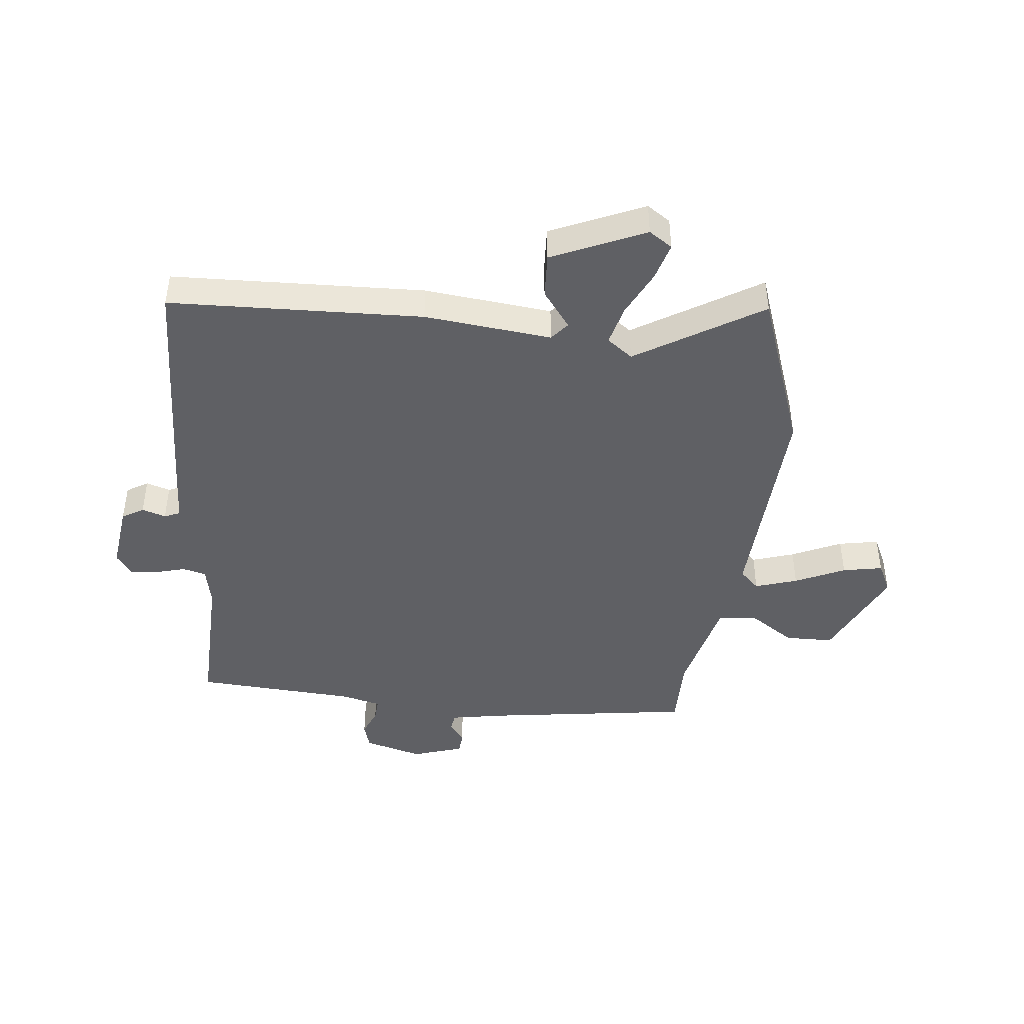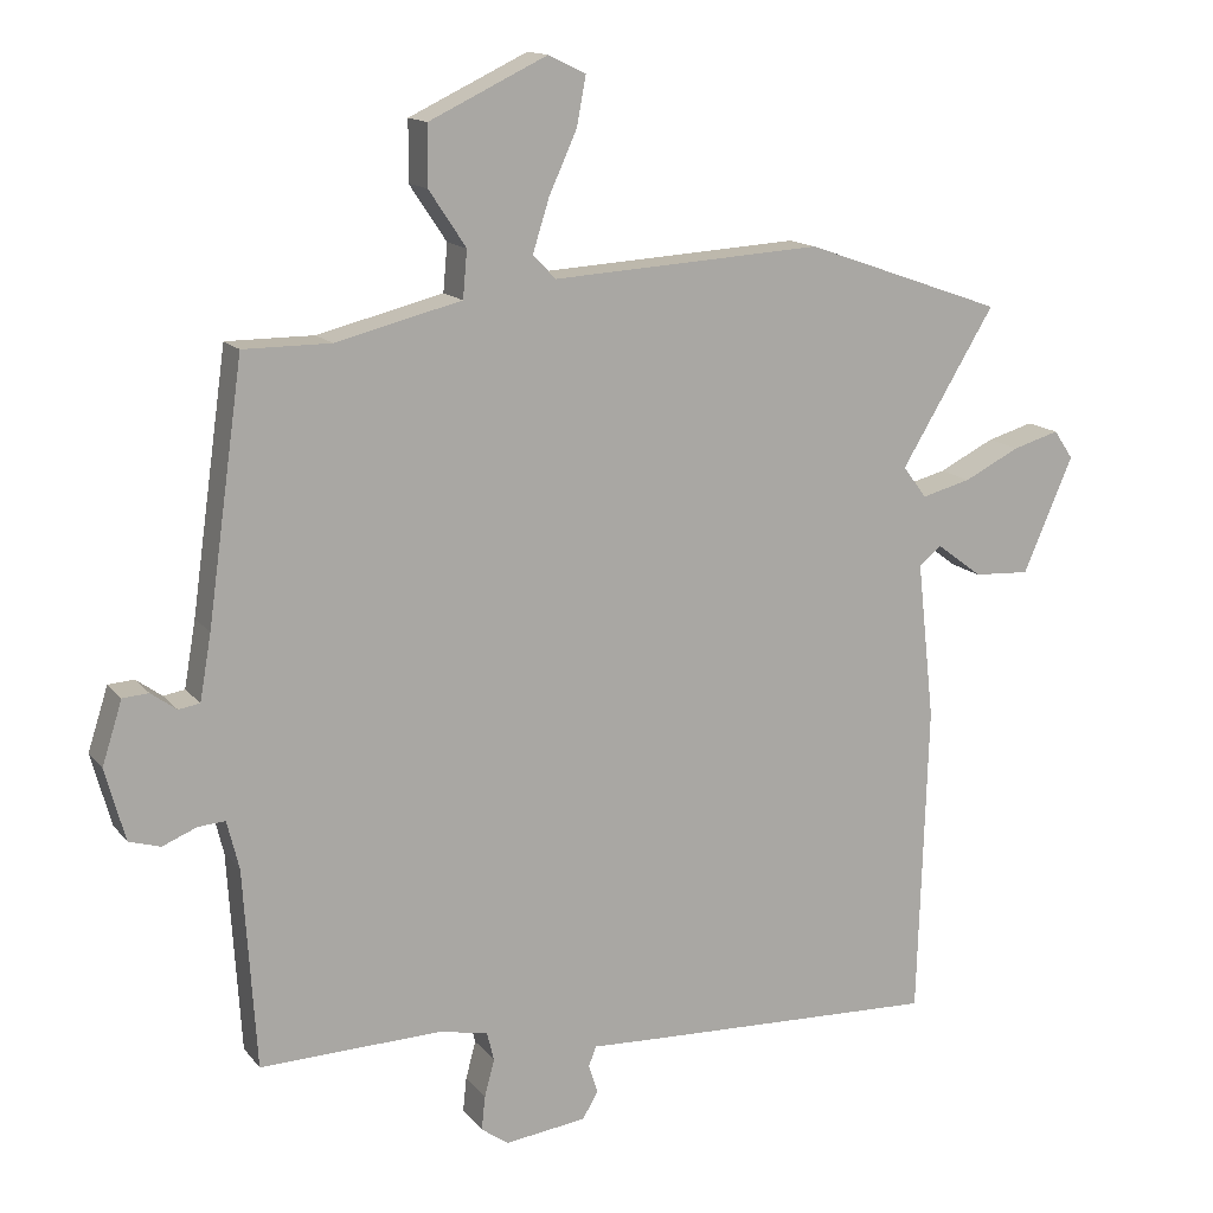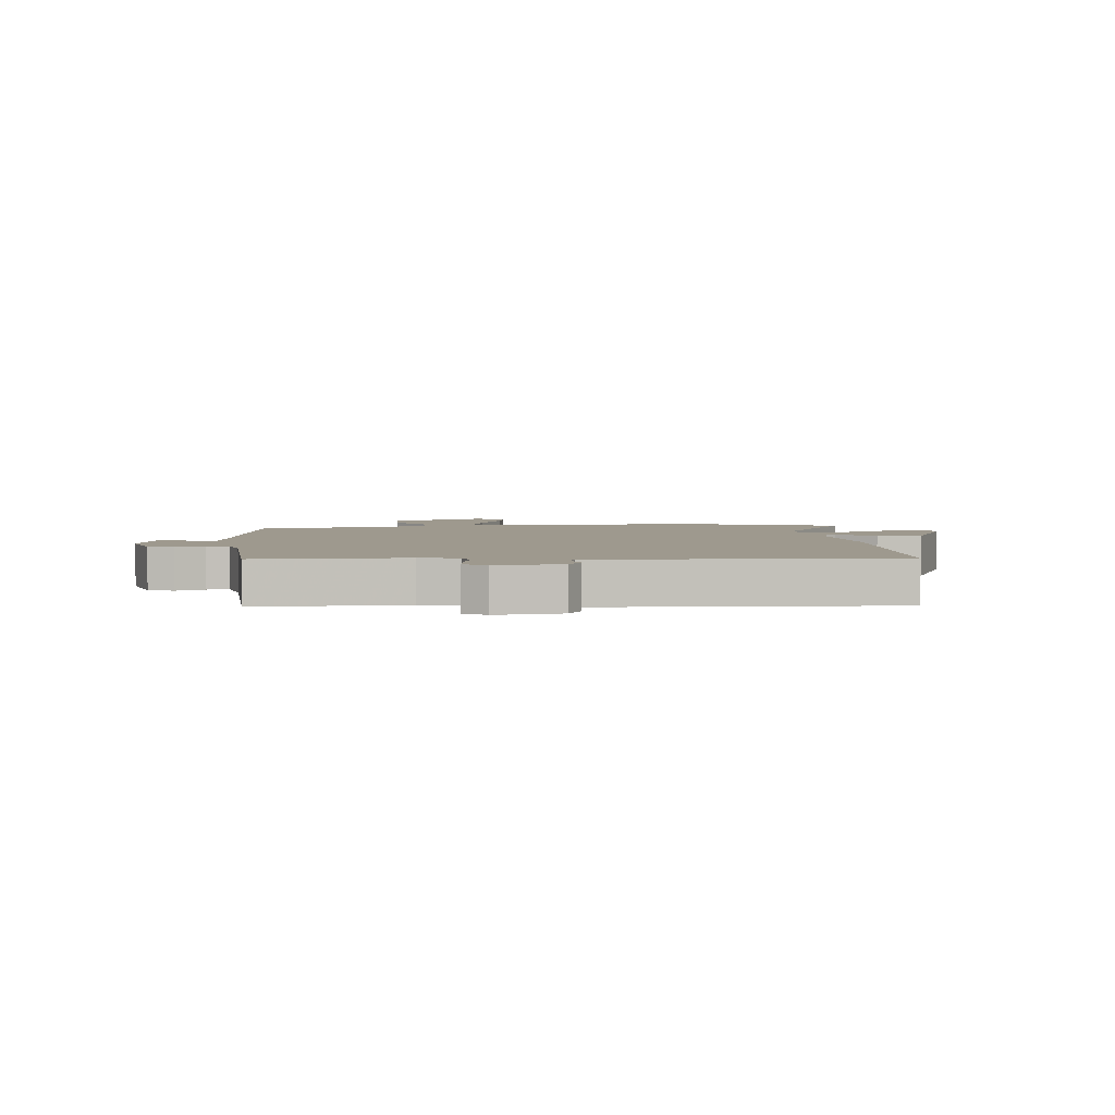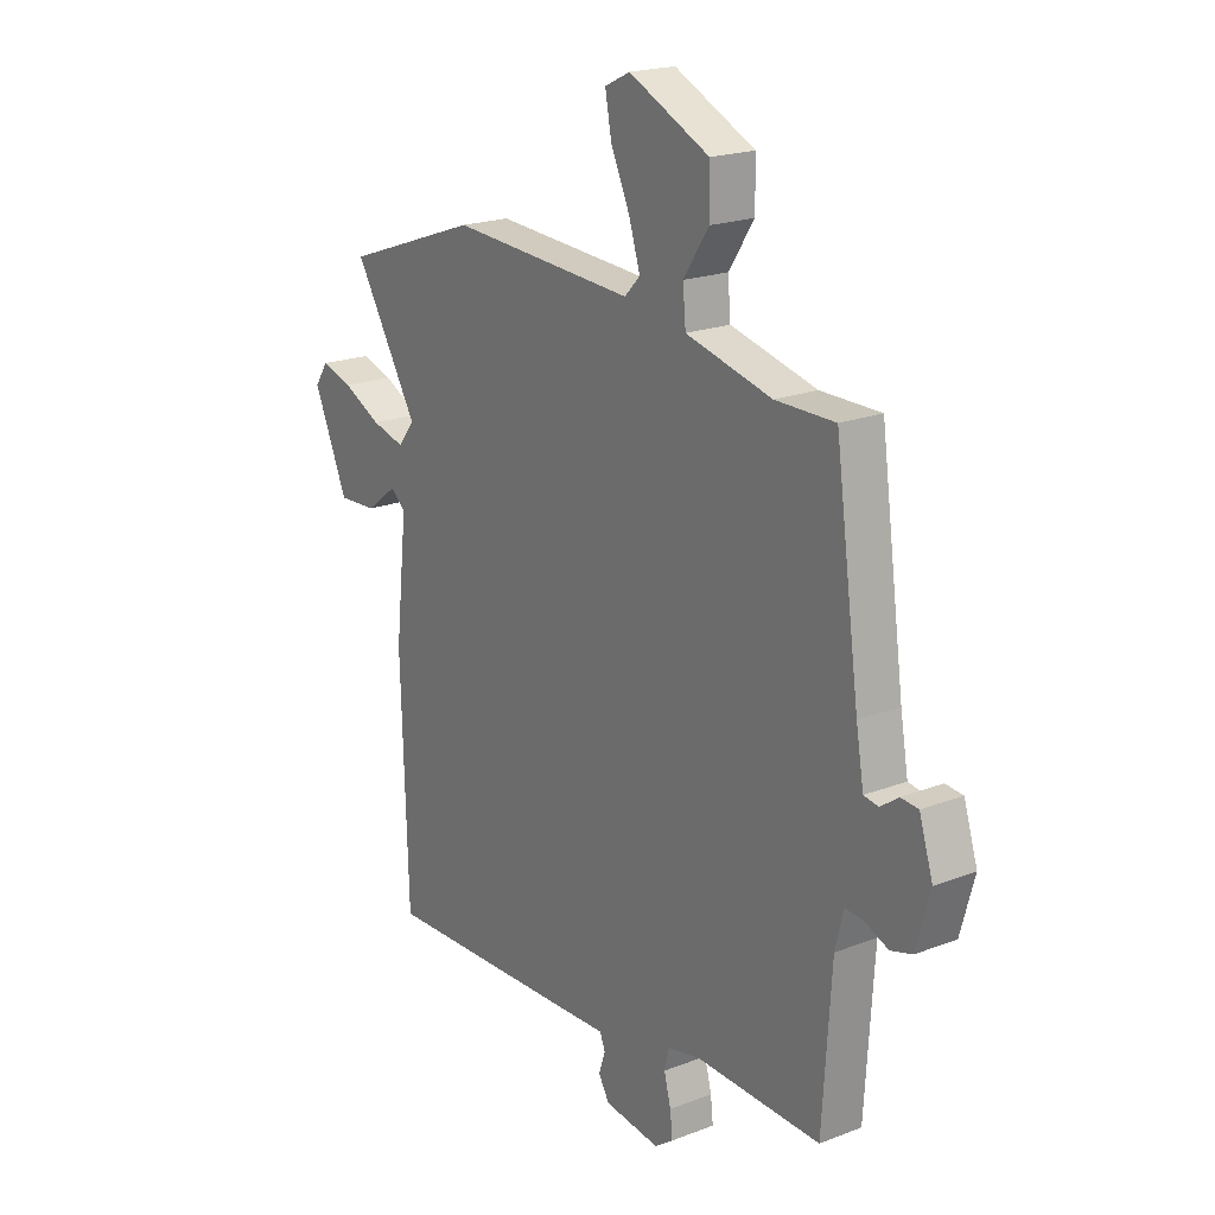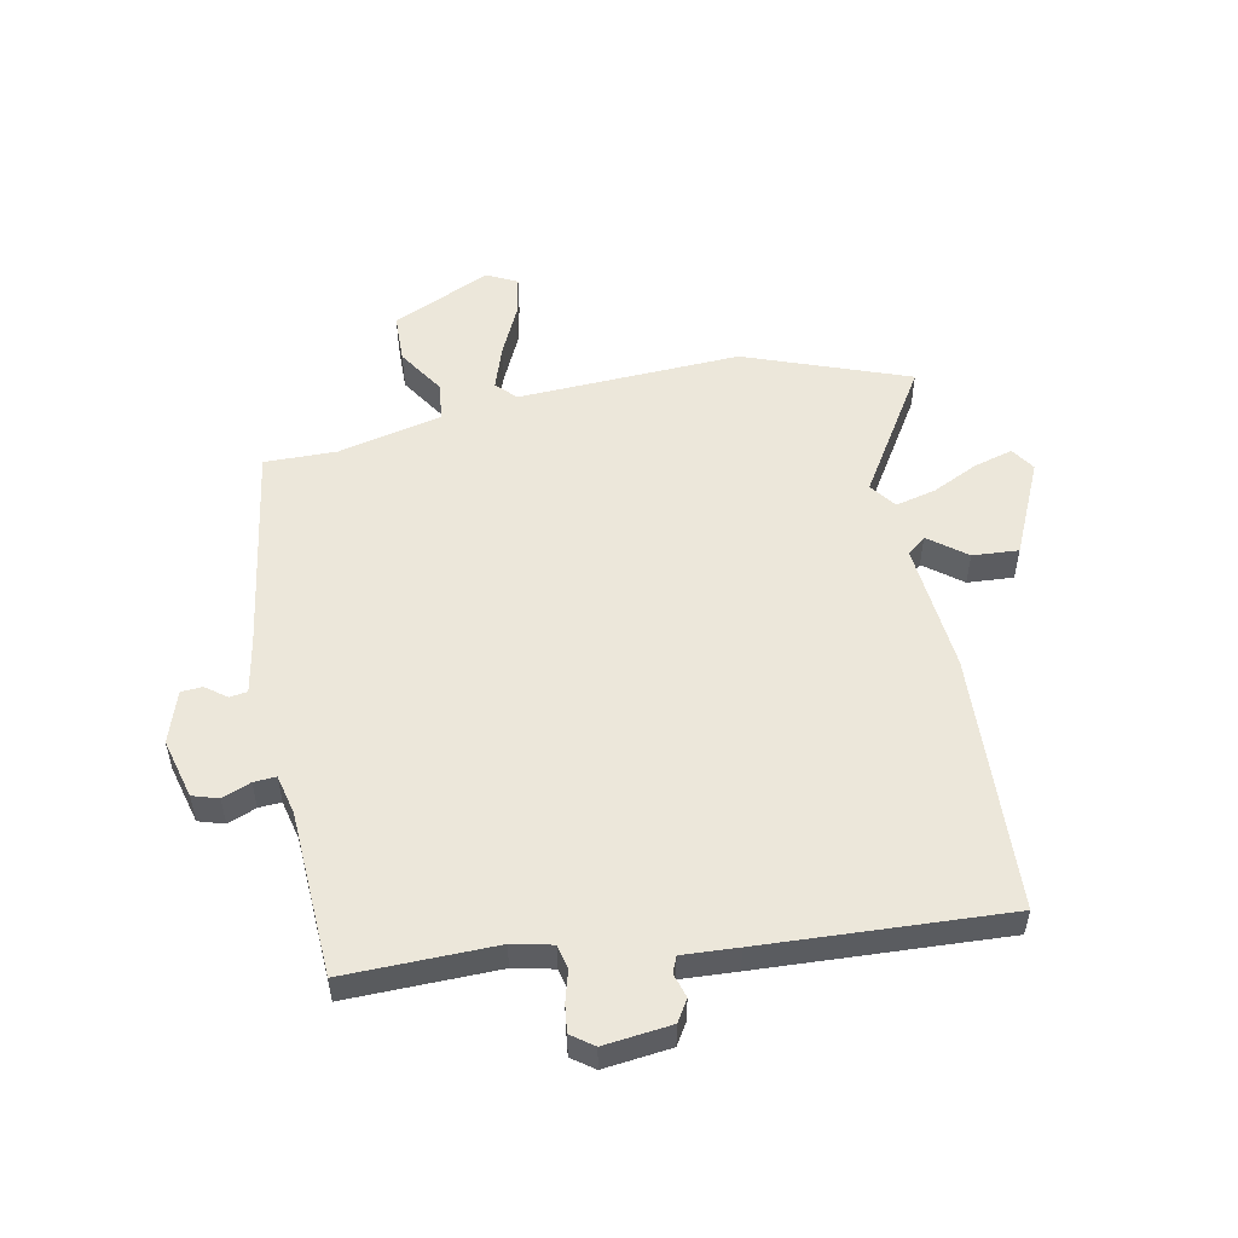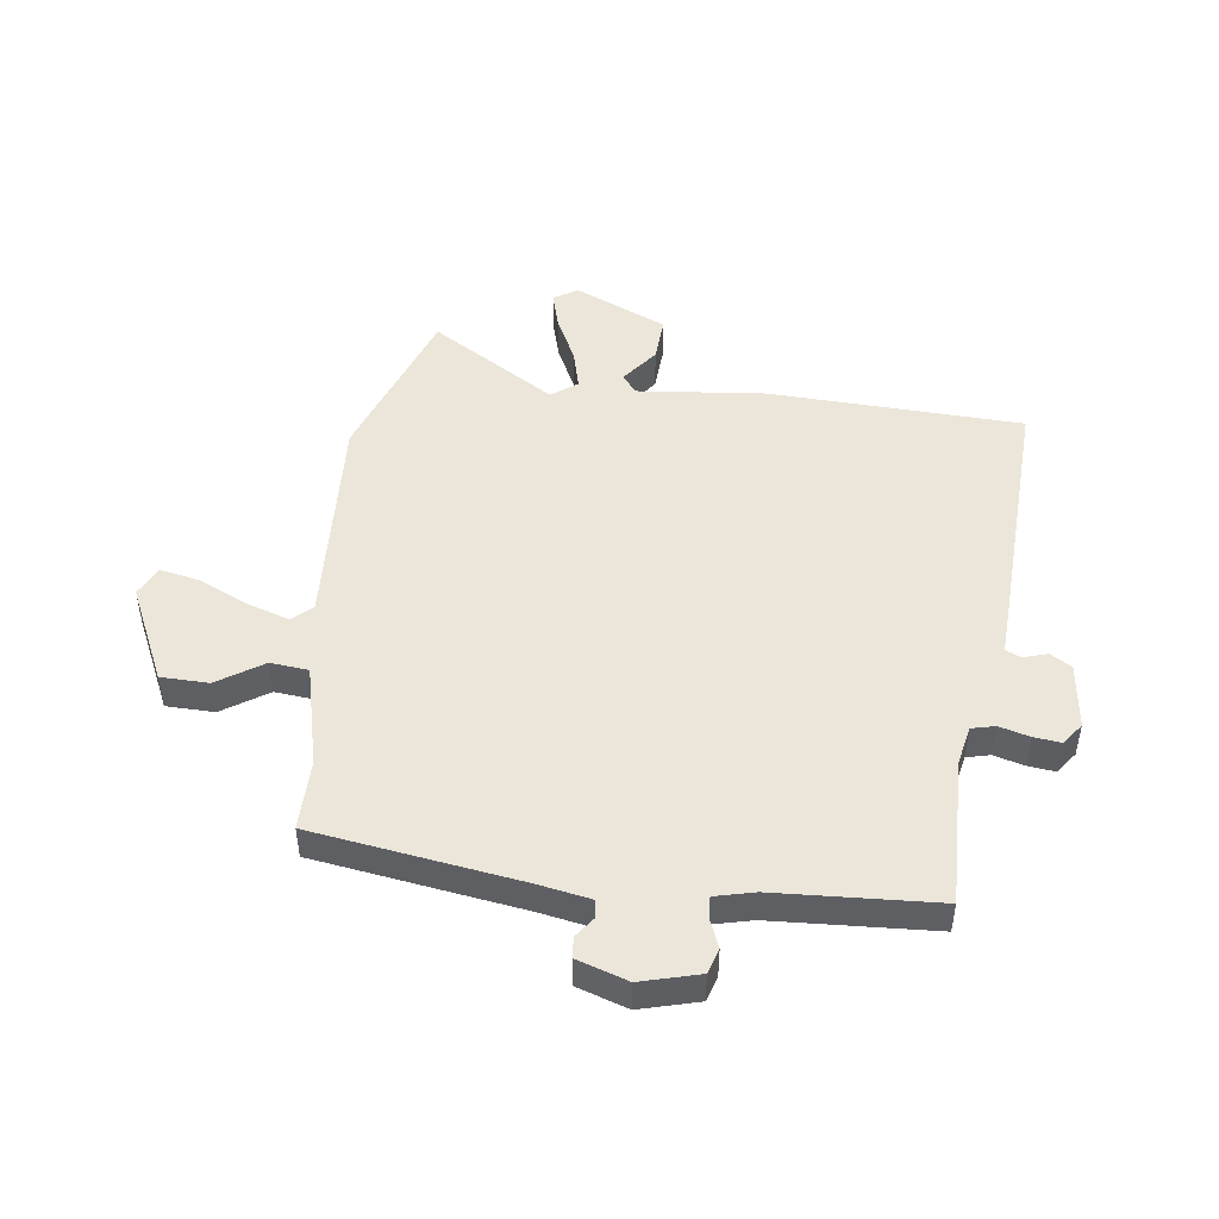
<metadata>
{"format":"obj","ext":"obj","renderer":"f3d","projection":"perspective","resolution":1024,"background":"white","views":[{"elev":-44.5,"azim":-95.9,"up":"+Y"},{"elev":14.1,"azim":155.9,"up":"+Z"},{"elev":3.5,"azim":174.7,"up":"+Y"},{"elev":20.1,"azim":54.7,"up":"+Z"},{"elev":53.3,"azim":169.6,"up":"+Y"},{"elev":48.3,"azim":97.8,"up":"+Y"}]}
</metadata>
<code>
v 0.494 0.07 -0.479
v 0.239 0.07 -0.471
v 0.171 0.07 -0.485
v 0.161 0.07 -0.525
v 0.175 0.07 -0.578
v 0.18 0.07 -0.625
v 0.142 0.07 -0.652
v 0.028 0.07 -0.637
v 0.006 0.07 -0.6
v 0.019 0.07 -0.559
v 0.008 0.07 -0.532
v -0.086 0.07 -0.536
v -0.501 0.07 -0.551
v -0.515 0.07 -0.113
v -0.491 0.07 0.107
v -0.522 0.07 0.133
v -0.586 0.07 0.085
v -0.664 0.07 0.081
v -0.734 0.07 0.242
v -0.707 0.07 0.282
v -0.642 0.07 0.263
v -0.564 0.07 0.224
v -0.495 0.07 0.206
v -0.462 0.07 0.25
v -0.593 0.07 0.467
v -0.314 0.07 0.565
v 0.064 0.07 0.542
v 0.096 0.07 0.575
v 0.073 0.07 0.648
v 0.034 0.07 0.734
v 0.021 0.07 0.803
v 0.073 0.07 0.828
v 0.238 0.07 0.749
v 0.239 0.07 0.666
v 0.187 0.07 0.588
v 0.193 0.07 0.522
v 0.369 0.07 0.478
v 0.491 0.07 0.478
v 0.541 0.07 0.121
v 0.557 0.07 0.029
v 0.587 0.07 0.024
v 0.623 0.07 0.05
v 0.659 0.07 0.047
v 0.687 0.07 -0.041
v 0.659 0.07 -0.142
v 0.615 0.07 -0.155
v 0.567 0.07 -0.135
v 0.529 0.07 -0.132
v 0.512 0.07 -0.2
v 0.494 0 -0.479
v 0.239 0 -0.471
v 0.171 0 -0.485
v 0.161 0 -0.525
v 0.175 0 -0.578
v 0.18 0 -0.625
v 0.142 0 -0.652
v 0.028 0 -0.637
v 0.006 0 -0.6
v 0.019 0 -0.559
v 0.008 0 -0.532
v -0.086 0 -0.536
v -0.501 0 -0.551
v -0.515 0 -0.113
v -0.491 0 0.107
v -0.522 0 0.133
v -0.586 0 0.085
v -0.664 0 0.081
v -0.734 0 0.242
v -0.707 0 0.282
v -0.642 0 0.263
v -0.564 0 0.224
v -0.495 0 0.206
v -0.462 0 0.25
v -0.593 0 0.467
v -0.314 0 0.565
v 0.064 0 0.542
v 0.096 0 0.575
v 0.073 0 0.648
v 0.034 0 0.734
v 0.021 0 0.803
v 0.073 0 0.828
v 0.238 0 0.749
v 0.239 0 0.666
v 0.187 0 0.588
v 0.193 0 0.522
v 0.369 0 0.478
v 0.491 0 0.478
v 0.541 0 0.121
v 0.557 0 0.029
v 0.587 0 0.024
v 0.623 0 0.05
v 0.659 0 0.047
v 0.687 0 -0.041
v 0.659 0 -0.142
v 0.615 0 -0.155
v 0.567 0 -0.135
v 0.529 0 -0.132
v 0.512 0 -0.2
f 44 45 46 47
f 44 47 48
f 41 42 43 44
f 40 41 44 48
f 39 40 48 49
f 37 38 39 49
f 32 33 34 35
f 32 35 36
f 29 30 31 32
f 28 29 32 36
f 27 28 36
f 24 25 26 27
f 23 24 27 36
f 19 20 21 22
f 19 22 23
f 16 17 18 19
f 16 19 23
f 15 16 23 36
f 11 12 13 14
f 11 14 15 36
f 7 8 9 10
f 4 5 6 7
f 4 7 10 11
f 37 49 1 2
f 36 37 2 3
f 3 4 11 36
f 96 95 94 93
f 97 96 93
f 93 92 91 90
f 97 93 90 89
f 98 97 89 88
f 98 88 87 86
f 84 83 82 81
f 85 84 81
f 81 80 79 78
f 85 81 78 77
f 85 77 76
f 76 75 74 73
f 85 76 73 72
f 71 70 69 68
f 72 71 68
f 68 67 66 65
f 72 68 65
f 85 72 65 64
f 63 62 61 60
f 85 64 63 60
f 59 58 57 56
f 56 55 54 53
f 60 59 56 53
f 51 50 98 86
f 52 51 86 85
f 85 60 53 52
f 1 50 51 2
f 2 51 52 3
f 3 52 53 4
f 4 53 54 5
f 5 54 55 6
f 6 55 56 7
f 7 56 57 8
f 8 57 58 9
f 9 58 59 10
f 10 59 60 11
f 11 60 61 12
f 12 61 62 13
f 13 62 63 14
f 14 63 64 15
f 15 64 65 16
f 16 65 66 17
f 17 66 67 18
f 18 67 68 19
f 19 68 69 20
f 20 69 70 21
f 21 70 71 22
f 22 71 72 23
f 23 72 73 24
f 24 73 74 25
f 25 74 75 26
f 26 75 76 27
f 27 76 77 28
f 28 77 78 29
f 29 78 79 30
f 30 79 80 31
f 31 80 81 32
f 32 81 82 33
f 33 82 83 34
f 34 83 84 35
f 35 84 85 36
f 36 85 86 37
f 37 86 87 38
f 38 87 88 39
f 39 88 89 40
f 40 89 90 41
f 41 90 91 42
f 42 91 92 43
f 43 92 93 44
f 44 93 94 45
f 45 94 95 46
f 46 95 96 47
f 47 96 97 48
f 48 97 98 49
f 49 98 50 1

</code>
